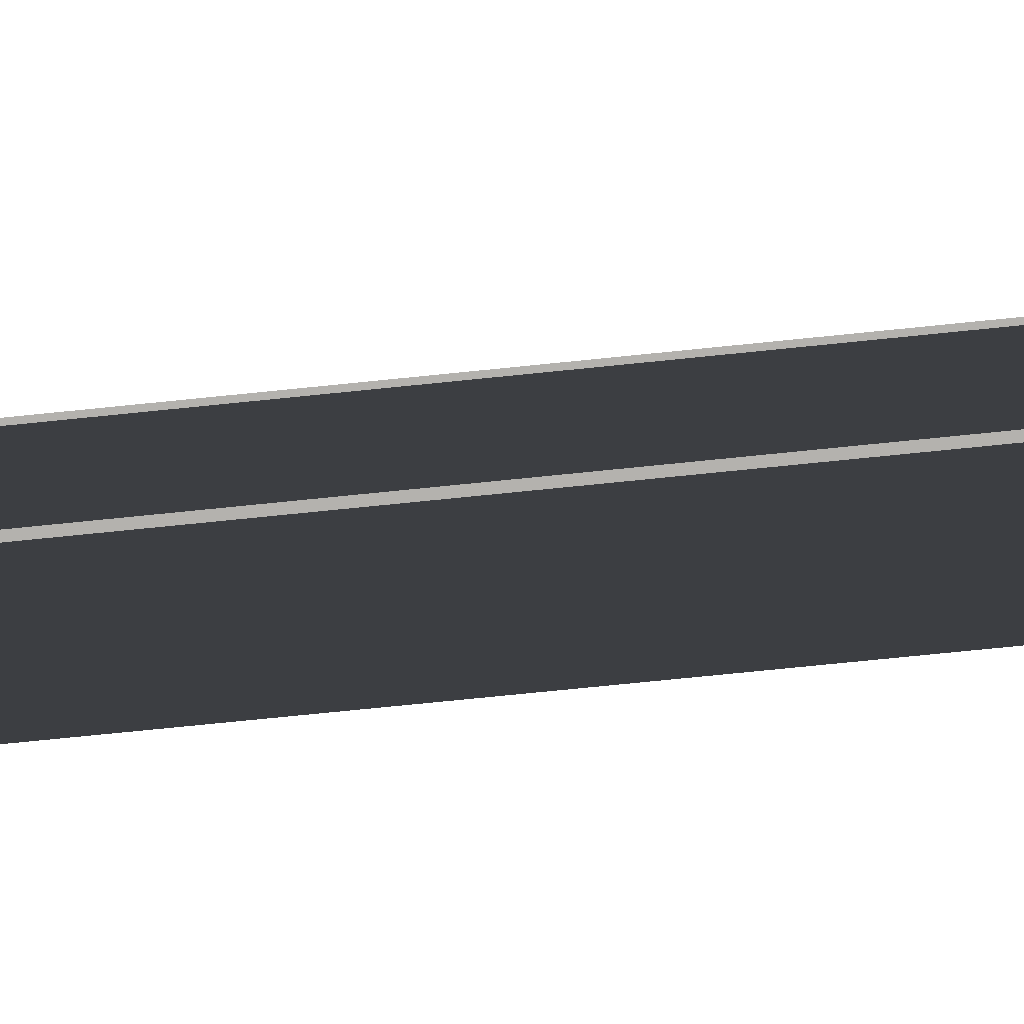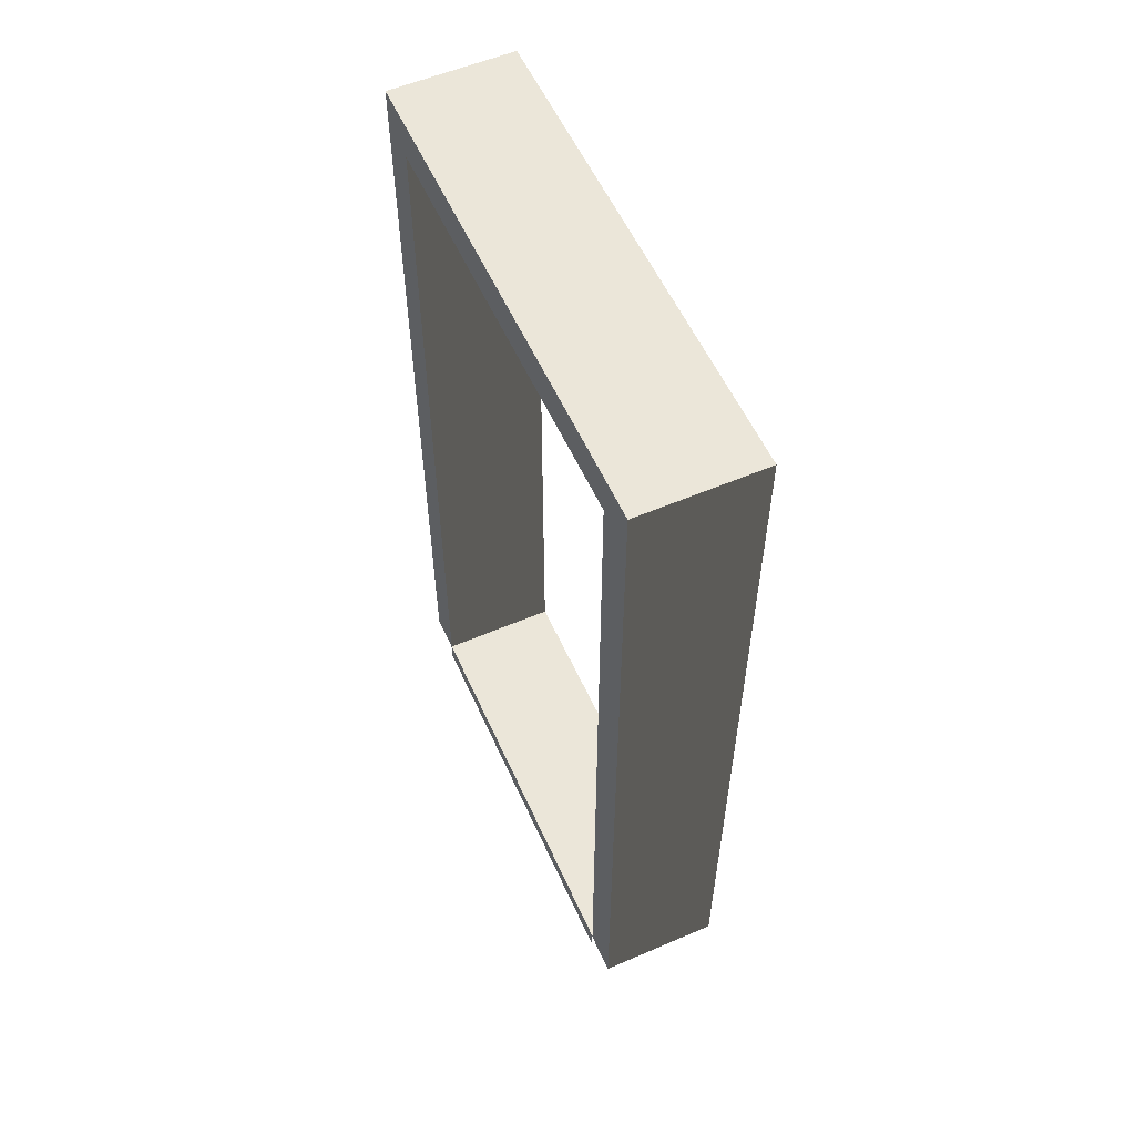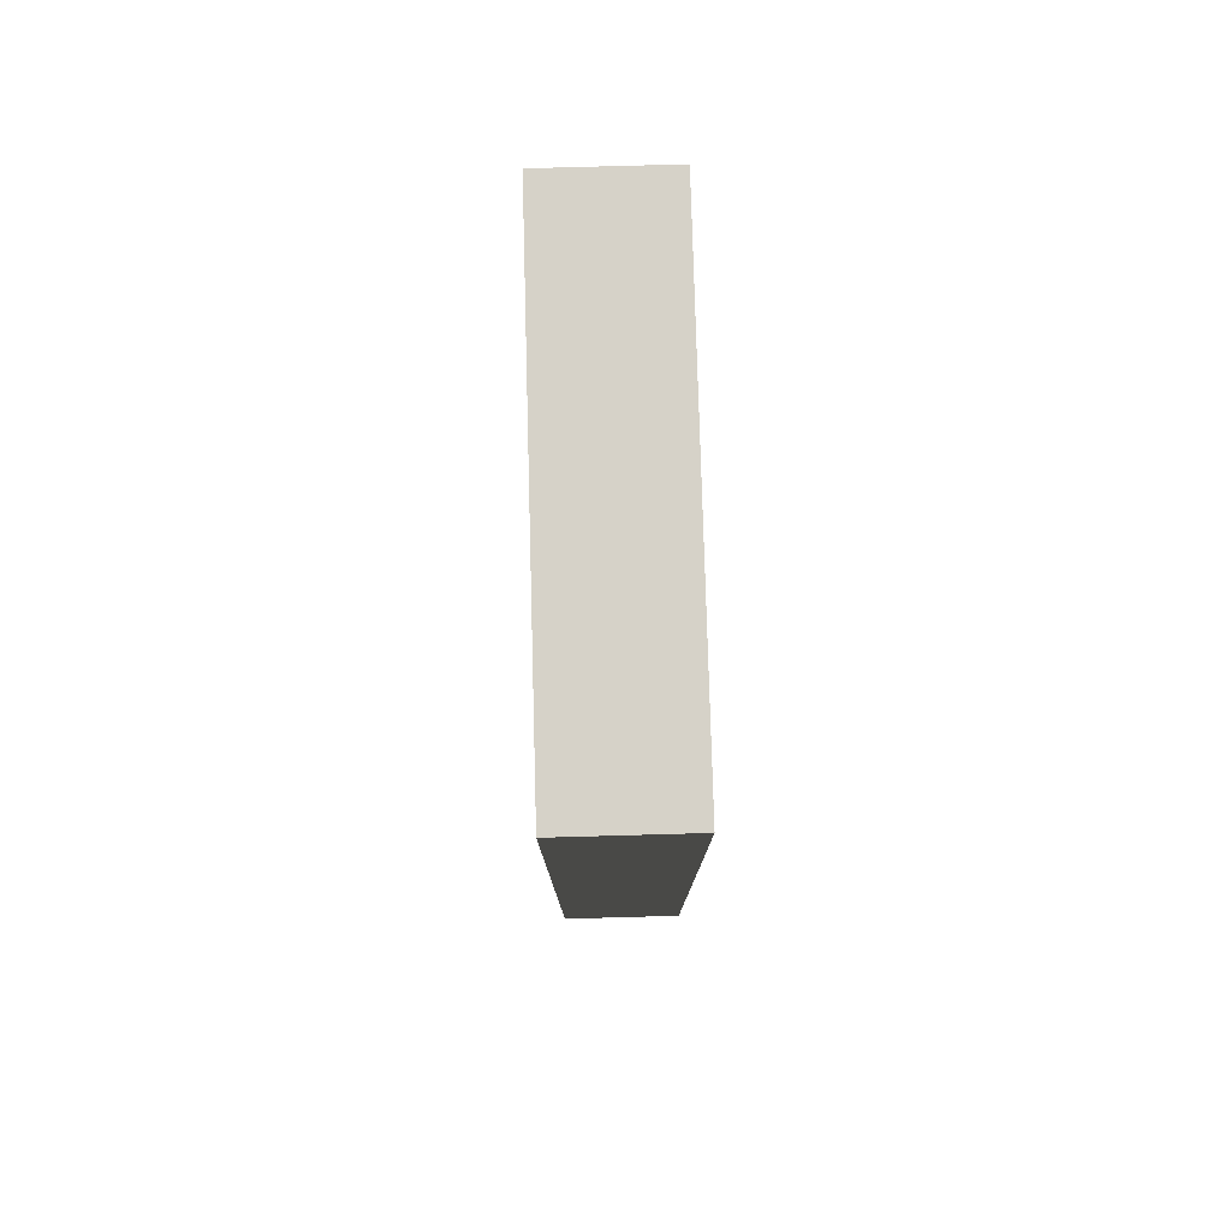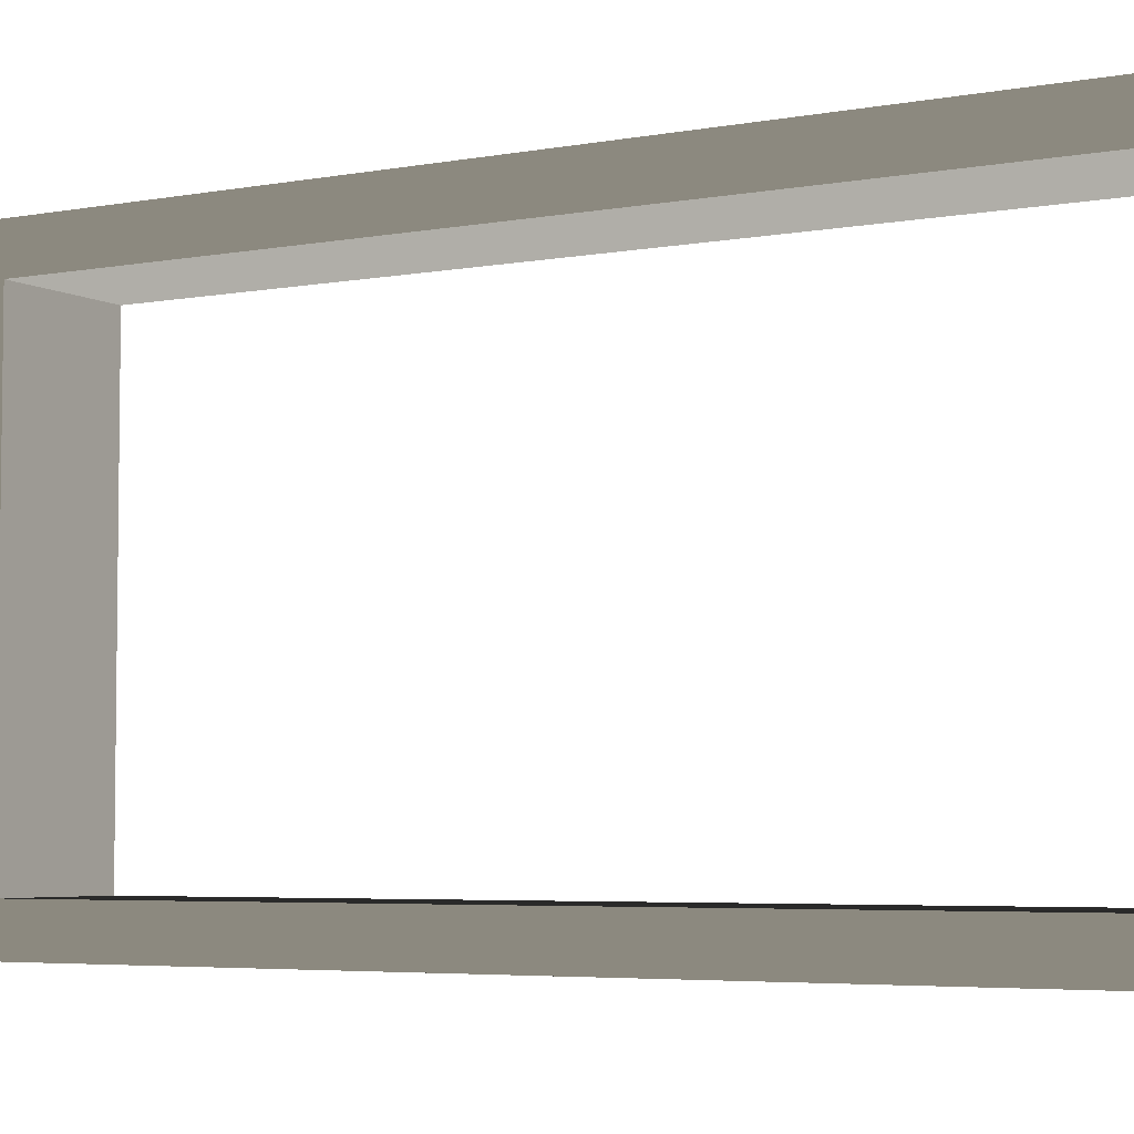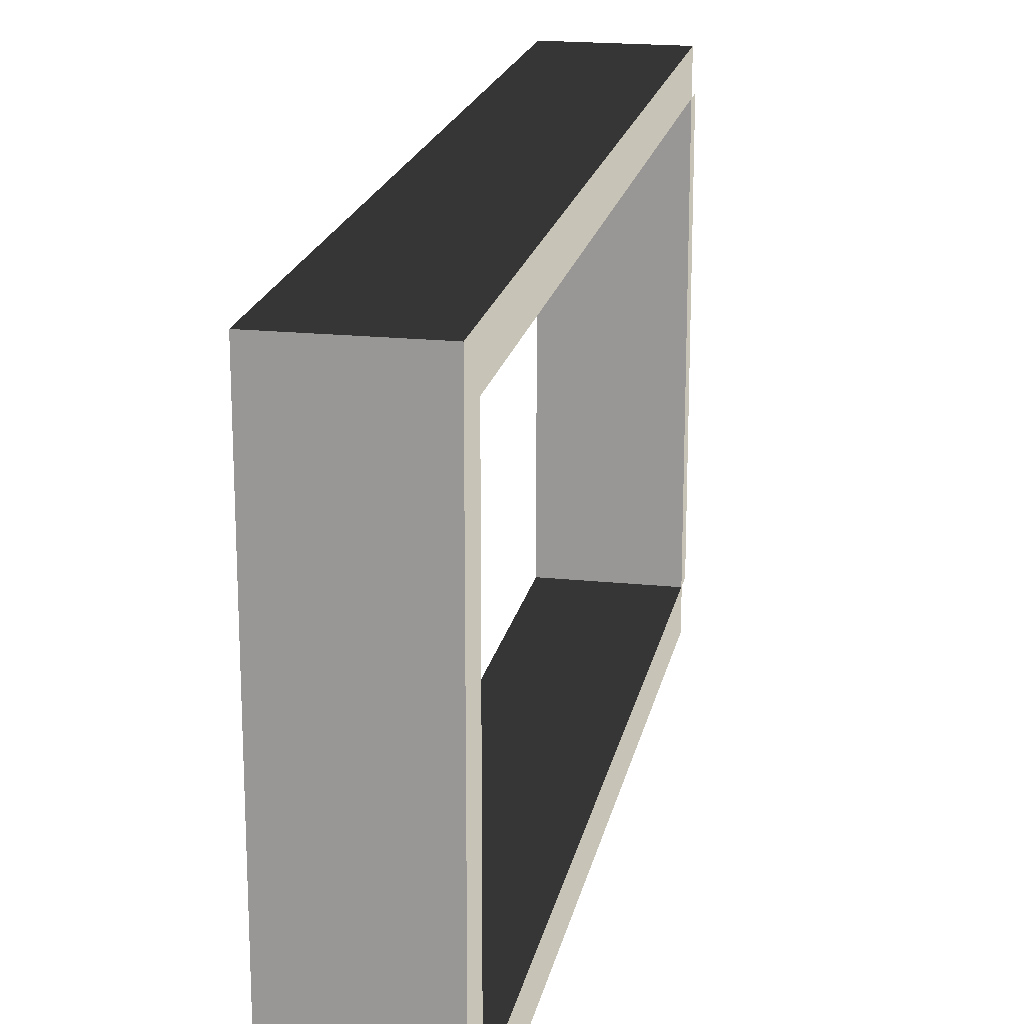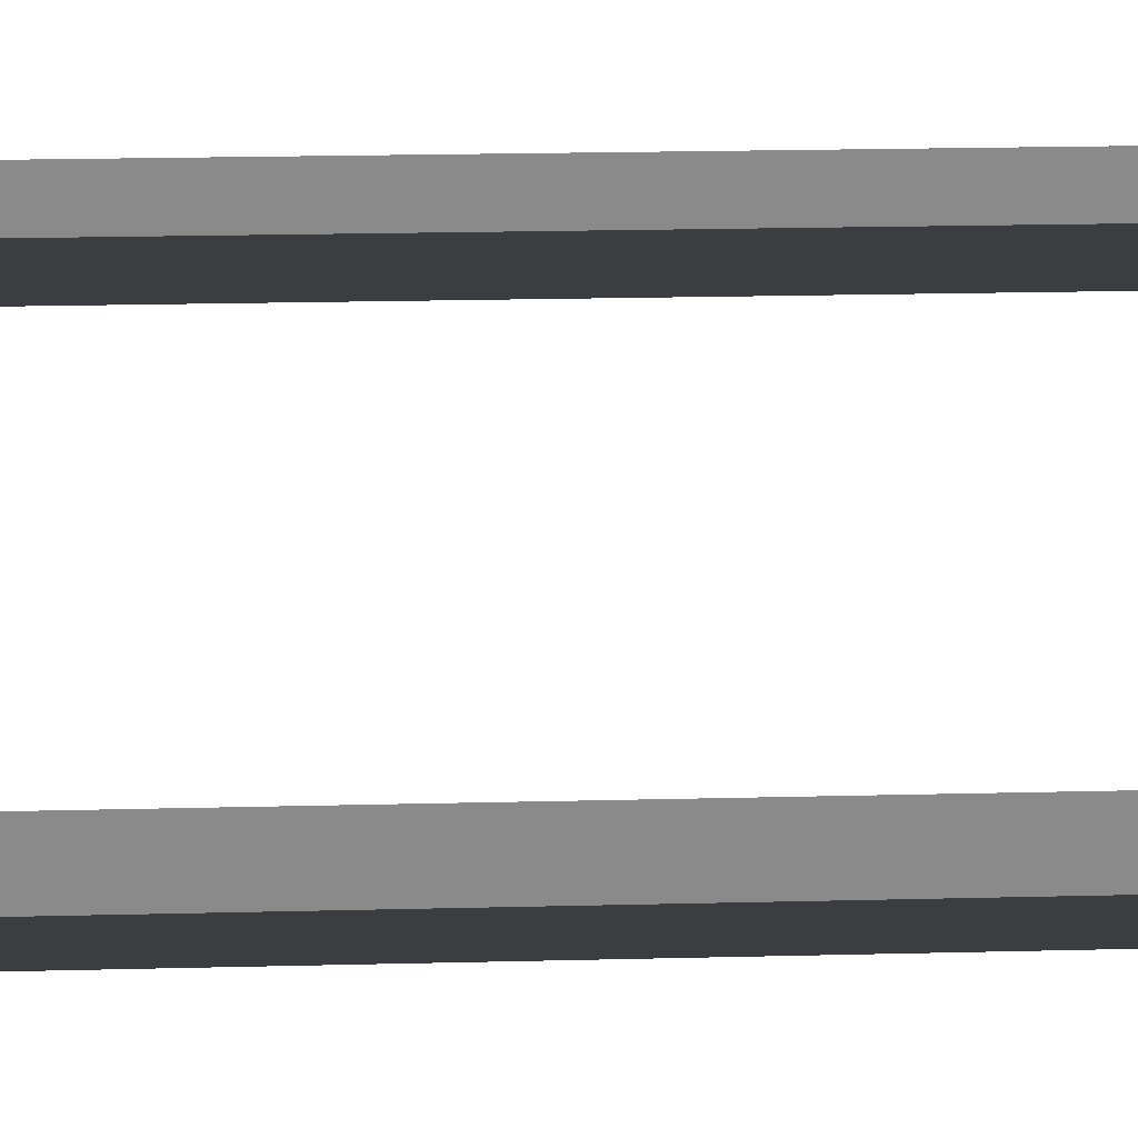
<metadata>
{"format":"obj","ext":"obj","renderer":"f3d","projection":"perspective","resolution":1024,"background":"white","views":[{"elev":-78.5,"azim":95.7,"up":"+Z"},{"elev":56.5,"azim":155.9,"up":"+Y"},{"elev":78.3,"azim":178.4,"up":"+Y"},{"elev":-4.8,"azim":-59.1,"up":"+Z"},{"elev":19.2,"azim":-168.9,"up":"+Z"},{"elev":27.9,"azim":88.0,"up":"+Z"}]}
</metadata>
<code>
v -0.25 2.15 0.6
v 0.05002 2.15 -0.6
v 0.05002 2.15 0.6
v -0.25 2.15 -0.6
v -0.25 0.05 0.6
v 0.05002 2.15 0.6
v 0.05002 0.05 0.6
v -0.25 2.15 0.6
v 0.05002 0.05 -0.6
v -0.25 2.15 -0.6
v -0.25 0.05 -0.6
v 0.05002 2.15 -0.6
v 0.05002 2.05 -0.5
v -0.25 0.05 -0.5
v -0.25 2.05 -0.5
v 0.05002 0.05 -0.5
v -0.25 2.05 -0.5
v 0.05002 2.05 0.5
v 0.05002 2.05 -0.5
v -0.25 2.05 0.5
v -0.25 2.05 0.5
v 0.05002 0.05 0.5
v 0.05002 2.05 0.5
v -0.25 0.05 0.5
v -0.25 2.05 -0.5
v -0.25 0.05 -0.6
v -0.25 2.15 -0.6
v -0.25 0.05 -0.5
v 0.05002 0.05 -0.6
v 0.05002 2.05 -0.5
v 0.05002 2.15 -0.6
v 0.05002 0.05 -0.5
v -0.25 2.05 0.5
v -0.25 0.05 0.6
v -0.25 0.05 0.5
v -0.25 2.15 0.6
v 0.05002 0.05 0.6
v 0.05002 2.05 0.5
v 0.05002 0.05 0.5
v 0.05002 2.15 0.6
v 0.05002 2.15 0.6
v 0.05002 2.05 -0.5
v 0.05002 2.05 0.5
v 0.05002 2.15 -0.6
v -0.25 2.05 -0.5
v -0.25 2.15 0.6
v -0.25 2.05 0.5
v -0.25 2.15 -0.6
v -0.25 0.055 0.5
v 0.05003 0.055 -0.5
v 0.05002 0.055 0.5
v -0.25 0.055 -0.5
v 0.05002 0.055 0.5
v 0.05003 7.688e-07 -0.5
v 0.05002 -5.538e-07 0.5
v 0.05003 0.055 -0.5
v -0.25 7.688e-07 -0.5
v -0.25 0.055 0.5
v -0.25 -5.538e-07 0.5
v -0.25 0.055 -0.5
g door07_8547_385
f 1 3 2
f 2 4 1
f 5 7 6
f 6 8 5
f 9 11 10
f 10 12 9
f 13 15 14
f 14 16 13
f 17 19 18
f 18 20 17
f 21 23 22
f 22 24 21
f 25 27 26
f 26 28 25
f 29 31 30
f 30 32 29
f 33 35 34
f 34 36 33
f 37 39 38
f 38 40 37
f 41 43 42
f 42 44 41
f 45 47 46
f 46 48 45
f 49 51 50
f 50 52 49
f 53 55 54
f 54 56 53
f 57 59 58
f 58 60 57

</code>
